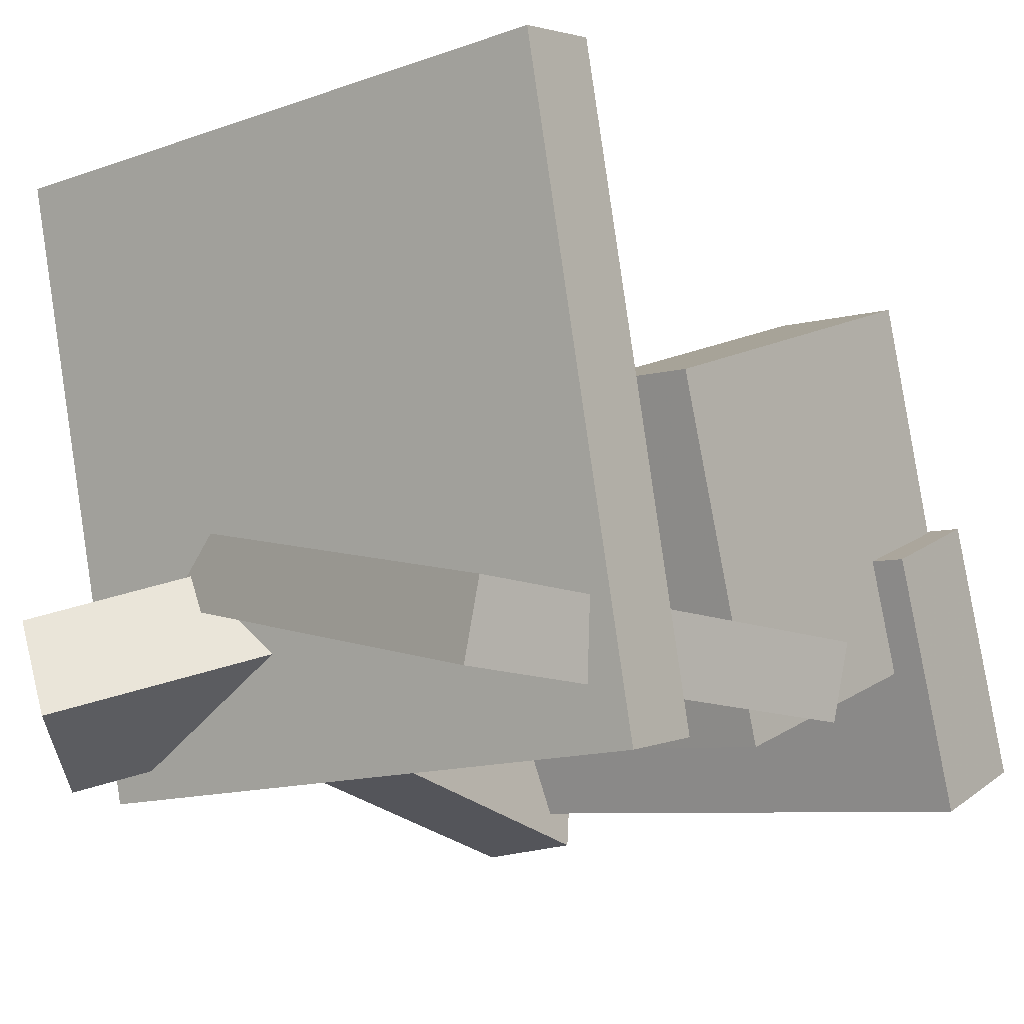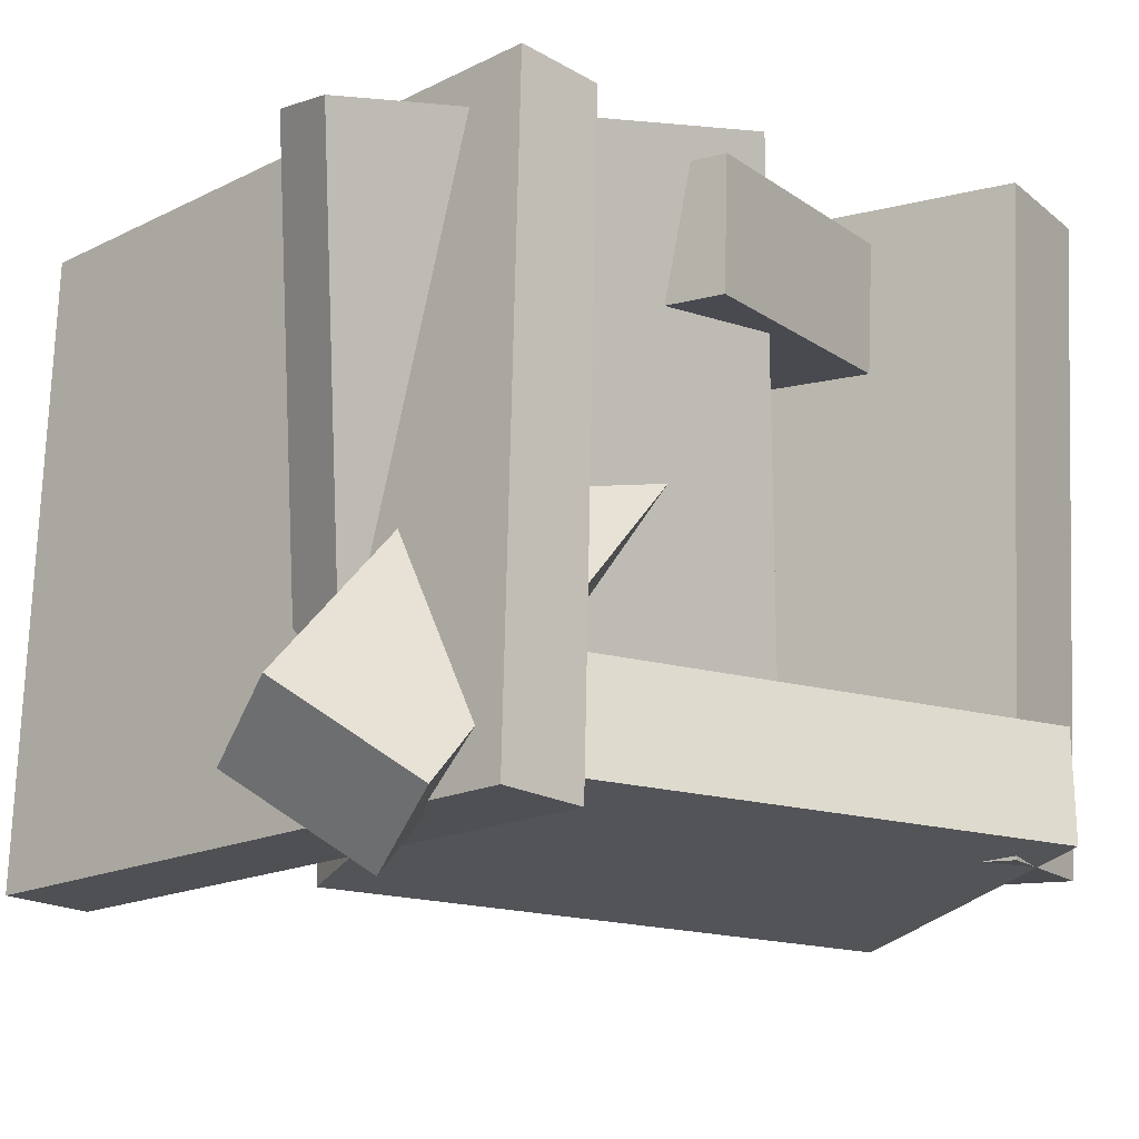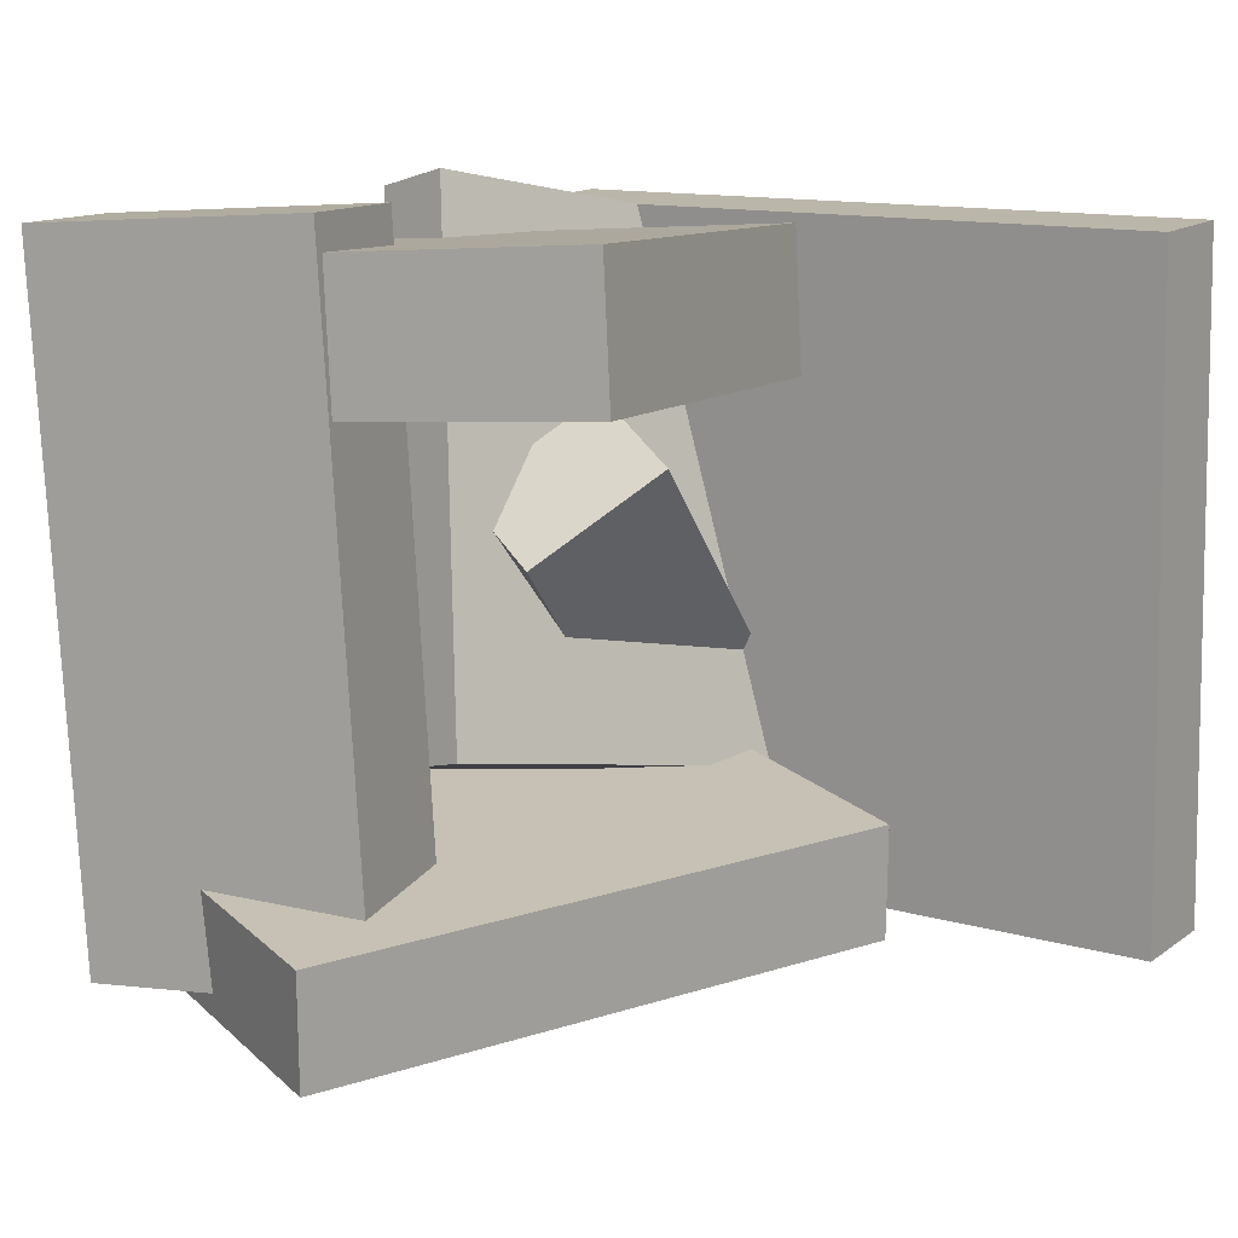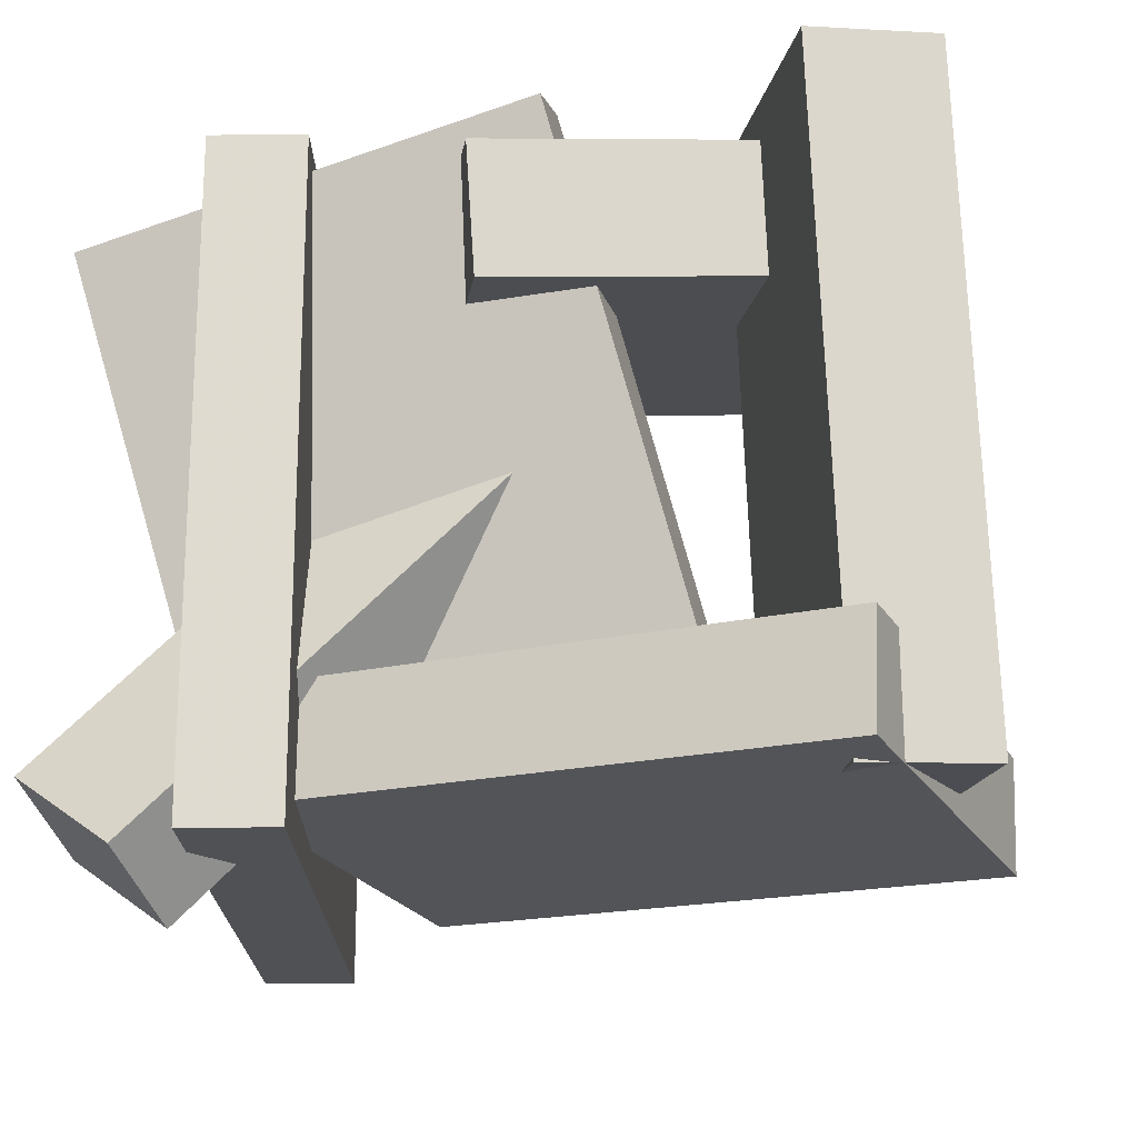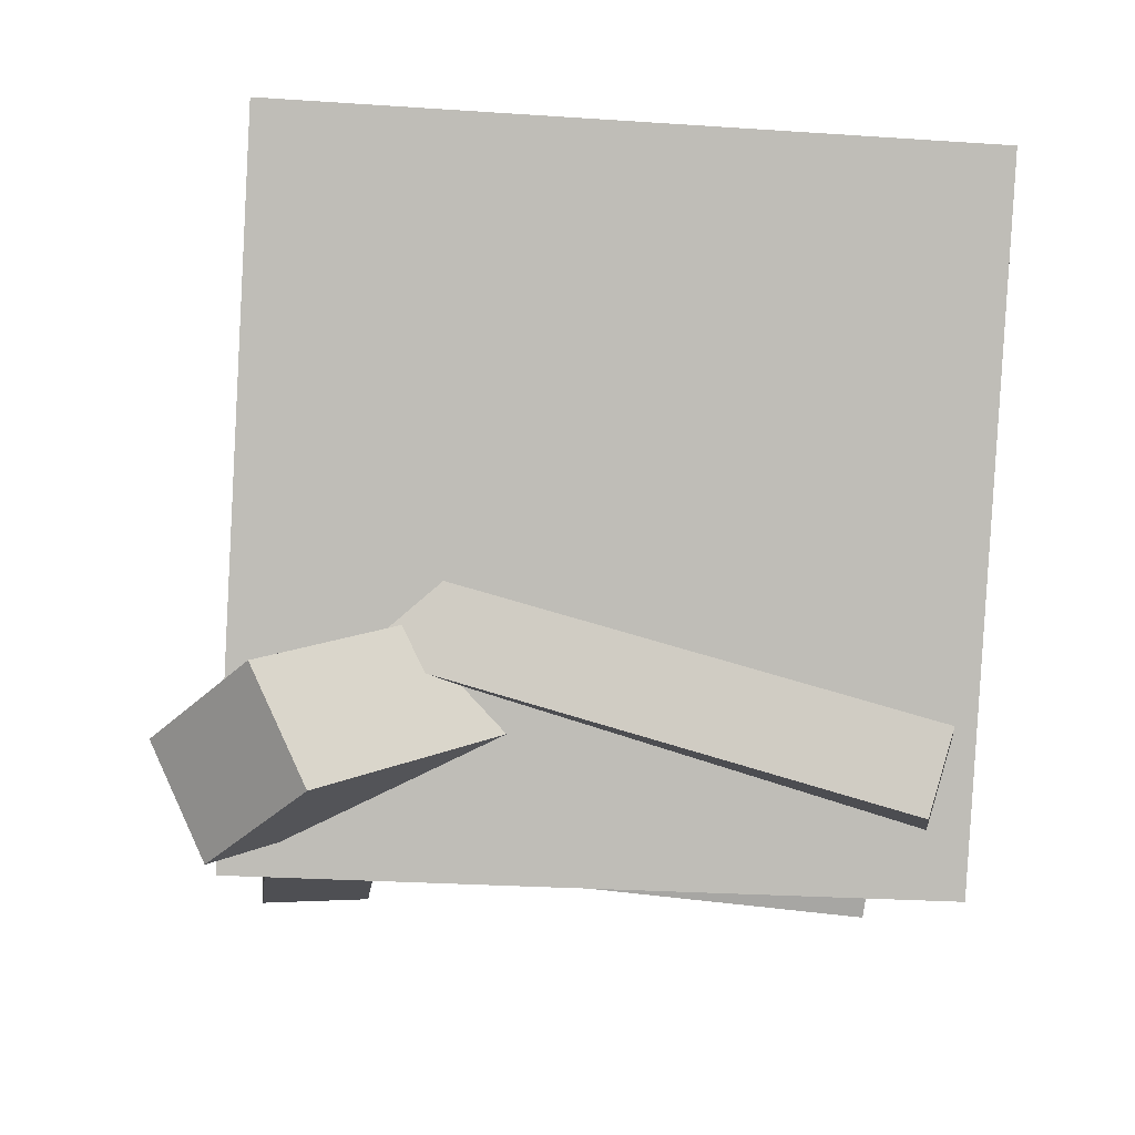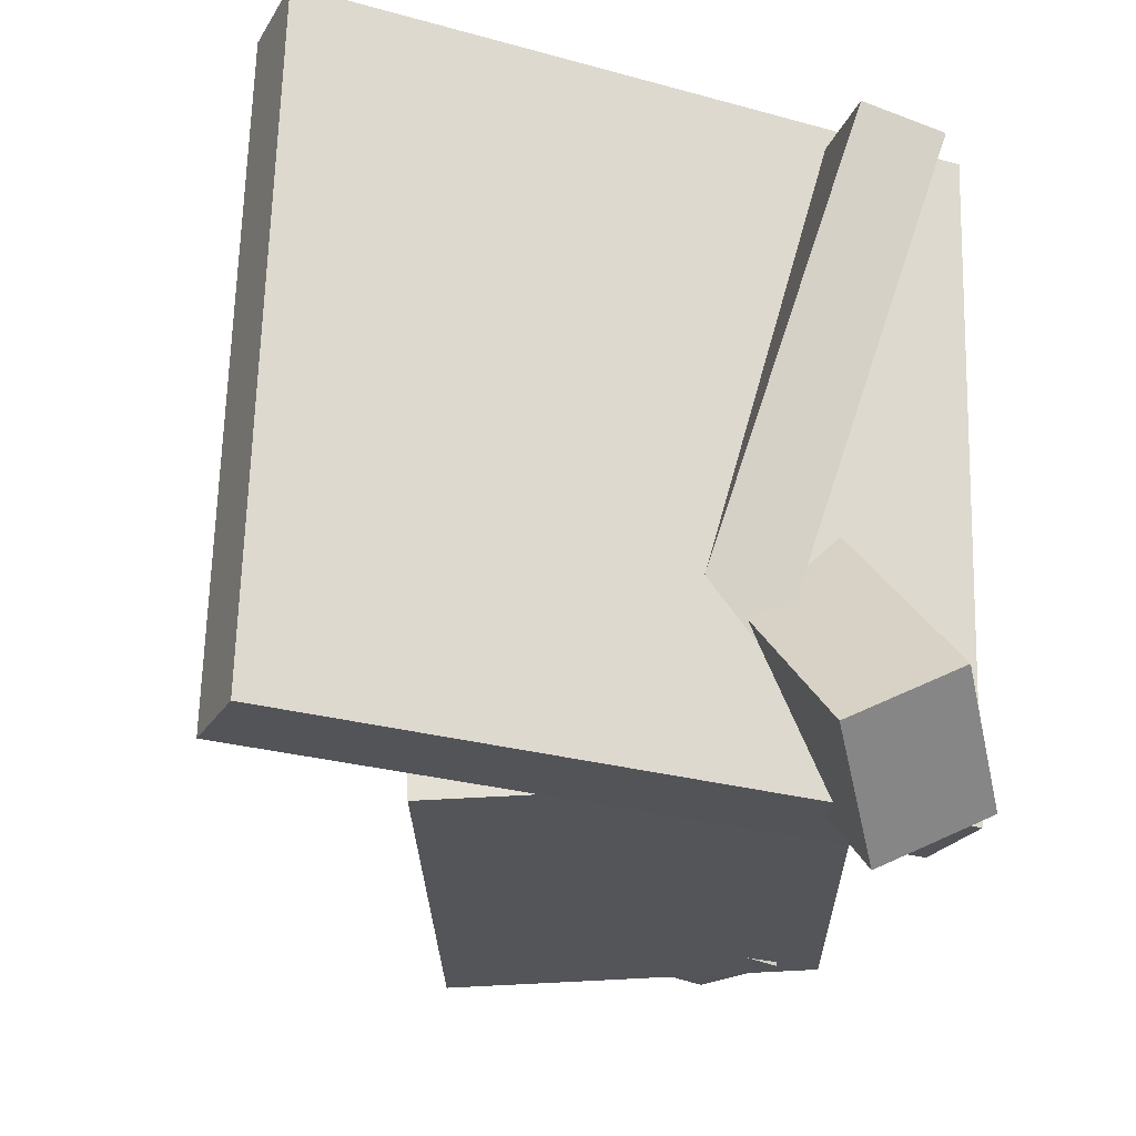
<metadata>
{"format":"obj","ext":"obj","renderer":"f3d","projection":"perspective","resolution":1024,"background":"white","views":[{"elev":-16.7,"azim":-52.3,"up":"+Y"},{"elev":-20.2,"azim":-30.5,"up":"+Z"},{"elev":15.4,"azim":140.2,"up":"+Z"},{"elev":-21.7,"azim":16.5,"up":"+Z"},{"elev":-10.6,"azim":-95.5,"up":"+Y"},{"elev":-23.0,"azim":-97.4,"up":"+Z"}]}
</metadata>
<code>
v -0.1697 -0.1867 -0.254
v -0.1667 -0.2008 0.2386
v -0.3044 0.2911 -0.2395
v -0.3014 0.277 0.2531
v -0.1011 -0.1674 -0.2538
v -0.09816 -0.1815 0.2388
v -0.2358 0.3104 -0.2393
v -0.2329 0.2963 0.2533
f 1.0 7.0 5.0
f 1.0 3.0 7.0
f 1.0 4.0 3.0
f 1.0 2.0 4.0
f 3.0 8.0 7.0
f 3.0 4.0 8.0
f 5.0 7.0 8.0
f 5.0 8.0 6.0
f 1.0 5.0 6.0
f 1.0 6.0 2.0
f 2.0 6.0 8.0
f 2.0 8.0 4.0
v -0.1037 0.09673 0.147
v 0.01612 -0.1581 0.1225
v -0.1074 0.08532 0.2482
v 0.01249 -0.1695 0.2237
v 0.1633 0.2201 0.1705
v 0.2832 -0.03478 0.146
v 0.1597 0.2087 0.2717
v 0.2796 -0.04619 0.2472
f 9.0 15.0 13.0
f 9.0 11.0 15.0
f 9.0 12.0 11.0
f 9.0 10.0 12.0
f 11.0 16.0 15.0
f 11.0 12.0 16.0
f 13.0 15.0 16.0
f 13.0 16.0 14.0
f 9.0 13.0 14.0
f 9.0 14.0 10.0
f 10.0 14.0 16.0
f 10.0 16.0 12.0
v -0.3056 -0.1453 -0.1959
v -0.02763 -0.02134 0.1264
v -0.2981 -0.06558 -0.233
v -0.02018 0.05833 0.0893
v -0.2151 -0.1832 -0.2593
v 0.06279 -0.05927 0.06297
v -0.2077 -0.1035 -0.2964
v 0.07024 0.0204 0.02591
f 17.0 23.0 21.0
f 17.0 19.0 23.0
f 17.0 20.0 19.0
f 17.0 18.0 20.0
f 19.0 24.0 23.0
f 19.0 20.0 24.0
f 21.0 23.0 24.0
f 21.0 24.0 22.0
f 17.0 21.0 22.0
f 17.0 22.0 18.0
f 18.0 22.0 24.0
f 18.0 24.0 20.0
v 0.1625 0.04577 -0.218
v 0.1568 -0.003233 0.2745
v 0.2503 0.08982 -0.2126
v 0.2447 0.04081 0.2799
v 0.2567 -0.1401 -0.2354
v 0.2511 -0.1891 0.2571
v 0.3446 -0.09606 -0.23
v 0.339 -0.1451 0.2625
f 25.0 31.0 29.0
f 25.0 27.0 31.0
f 25.0 28.0 27.0
f 25.0 26.0 28.0
f 27.0 32.0 31.0
f 27.0 28.0 32.0
f 29.0 31.0 32.0
f 29.0 32.0 30.0
f 25.0 29.0 30.0
f 25.0 30.0 26.0
f 26.0 30.0 32.0
f 26.0 32.0 28.0
v 0.2784 -0.1783 -0.2315
v -0.1587 -0.1146 -0.2203
v 0.3204 0.1125 -0.2453
v -0.1167 0.1761 -0.2342
v 0.2811 -0.1746 -0.1464
v -0.1559 -0.111 -0.1353
v 0.3231 0.1161 -0.1602
v -0.114 0.1798 -0.1491
f 33.0 39.0 37.0
f 33.0 35.0 39.0
f 33.0 36.0 35.0
f 33.0 34.0 36.0
f 35.0 40.0 39.0
f 35.0 36.0 40.0
f 37.0 39.0 40.0
f 37.0 40.0 38.0
f 33.0 37.0 38.0
f 33.0 38.0 34.0
f 34.0 38.0 40.0
f 34.0 40.0 36.0
v -0.2049 -0.04063 -0.1857
v -0.2846 -0.1573 0.1875
v -0.2101 0.01711 -0.1688
v -0.2898 -0.09952 0.2044
v 0.1388 -0.03216 -0.1097
v 0.05908 -0.1488 0.2635
v 0.1336 0.02559 -0.09274
v 0.05391 -0.09105 0.2805
f 41.0 47.0 45.0
f 41.0 43.0 47.0
f 41.0 44.0 43.0
f 41.0 42.0 44.0
f 43.0 48.0 47.0
f 43.0 44.0 48.0
f 45.0 47.0 48.0
f 45.0 48.0 46.0
f 41.0 45.0 46.0
f 41.0 46.0 42.0
f 42.0 46.0 48.0
f 42.0 48.0 44.0

</code>
